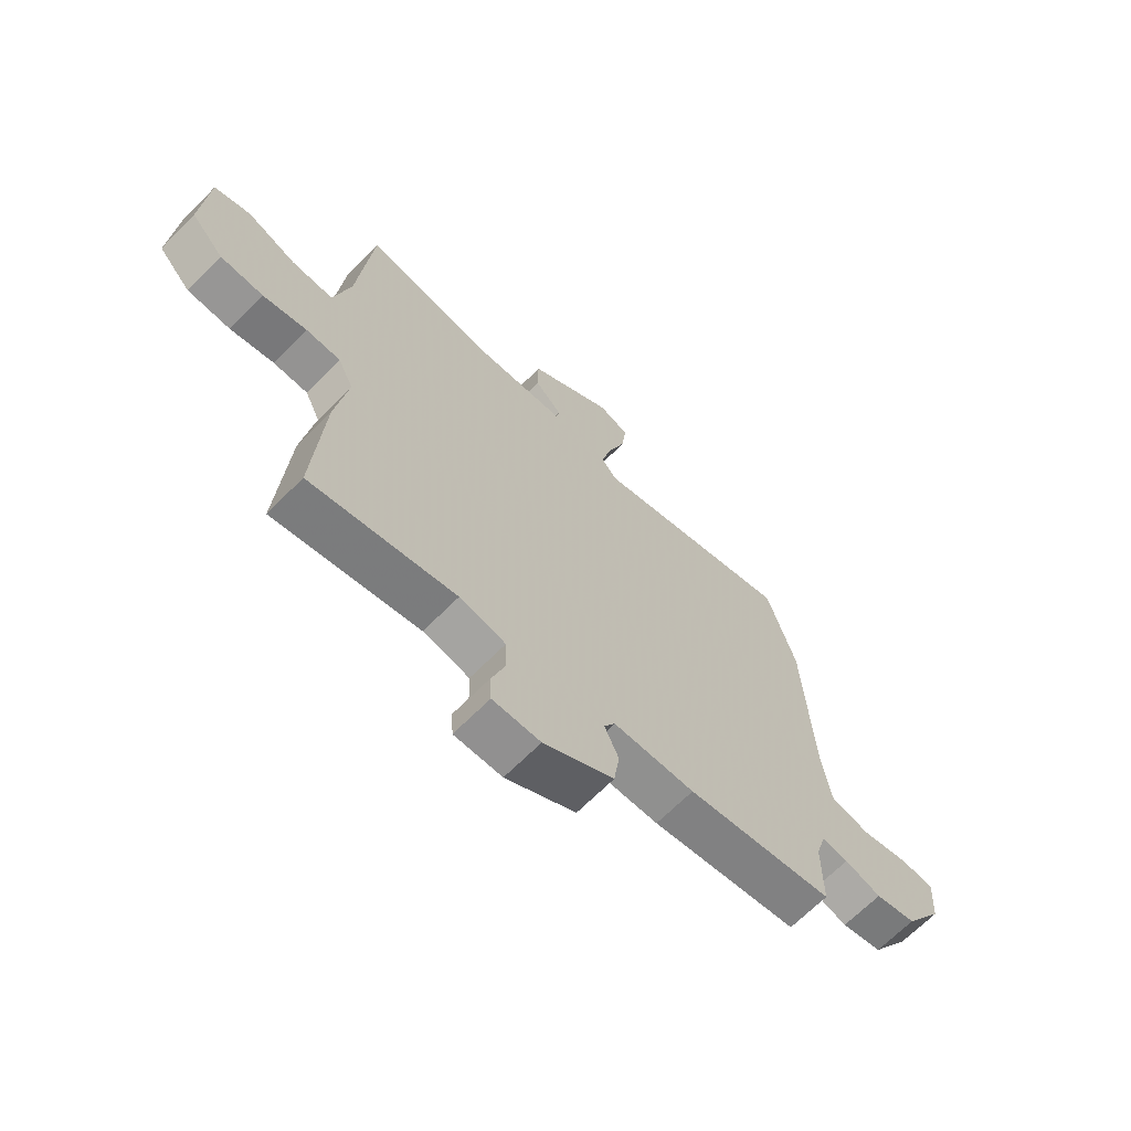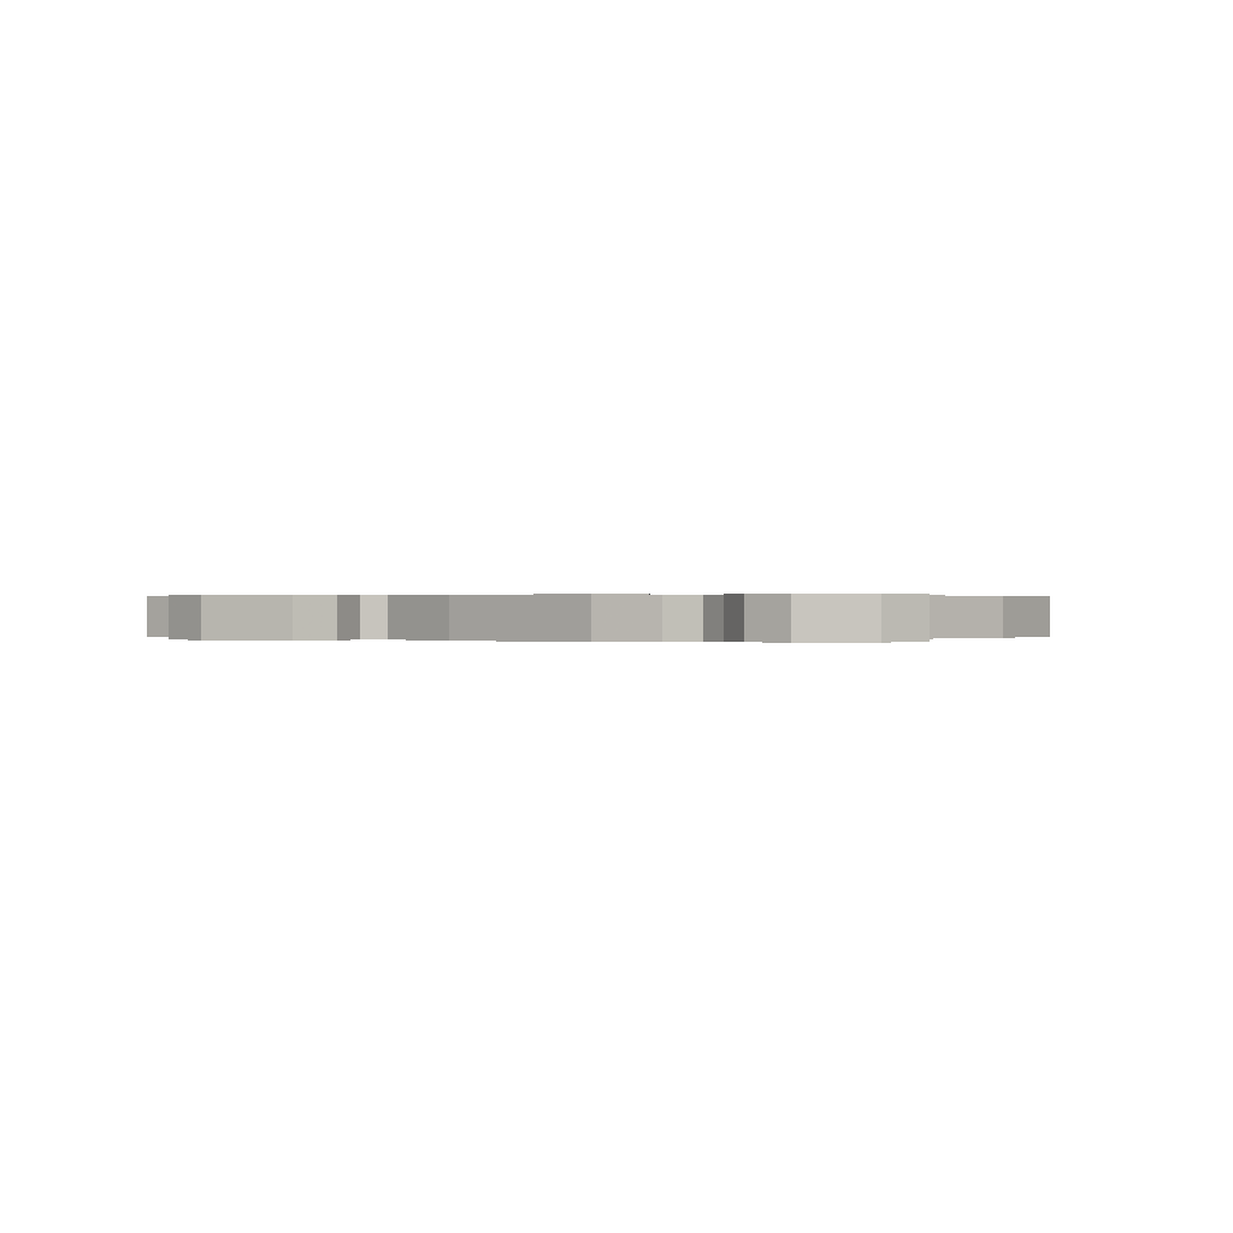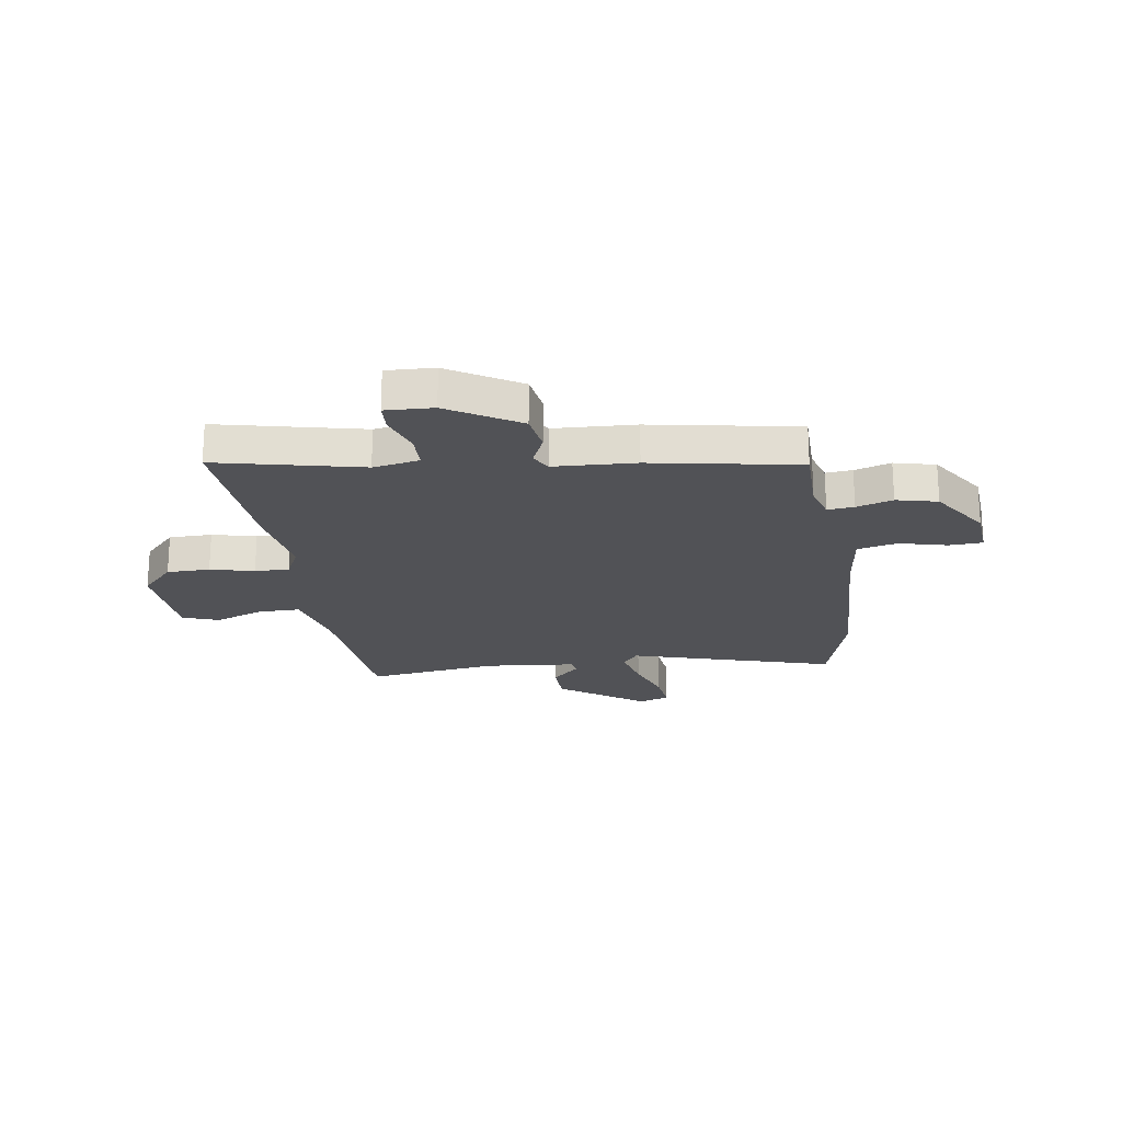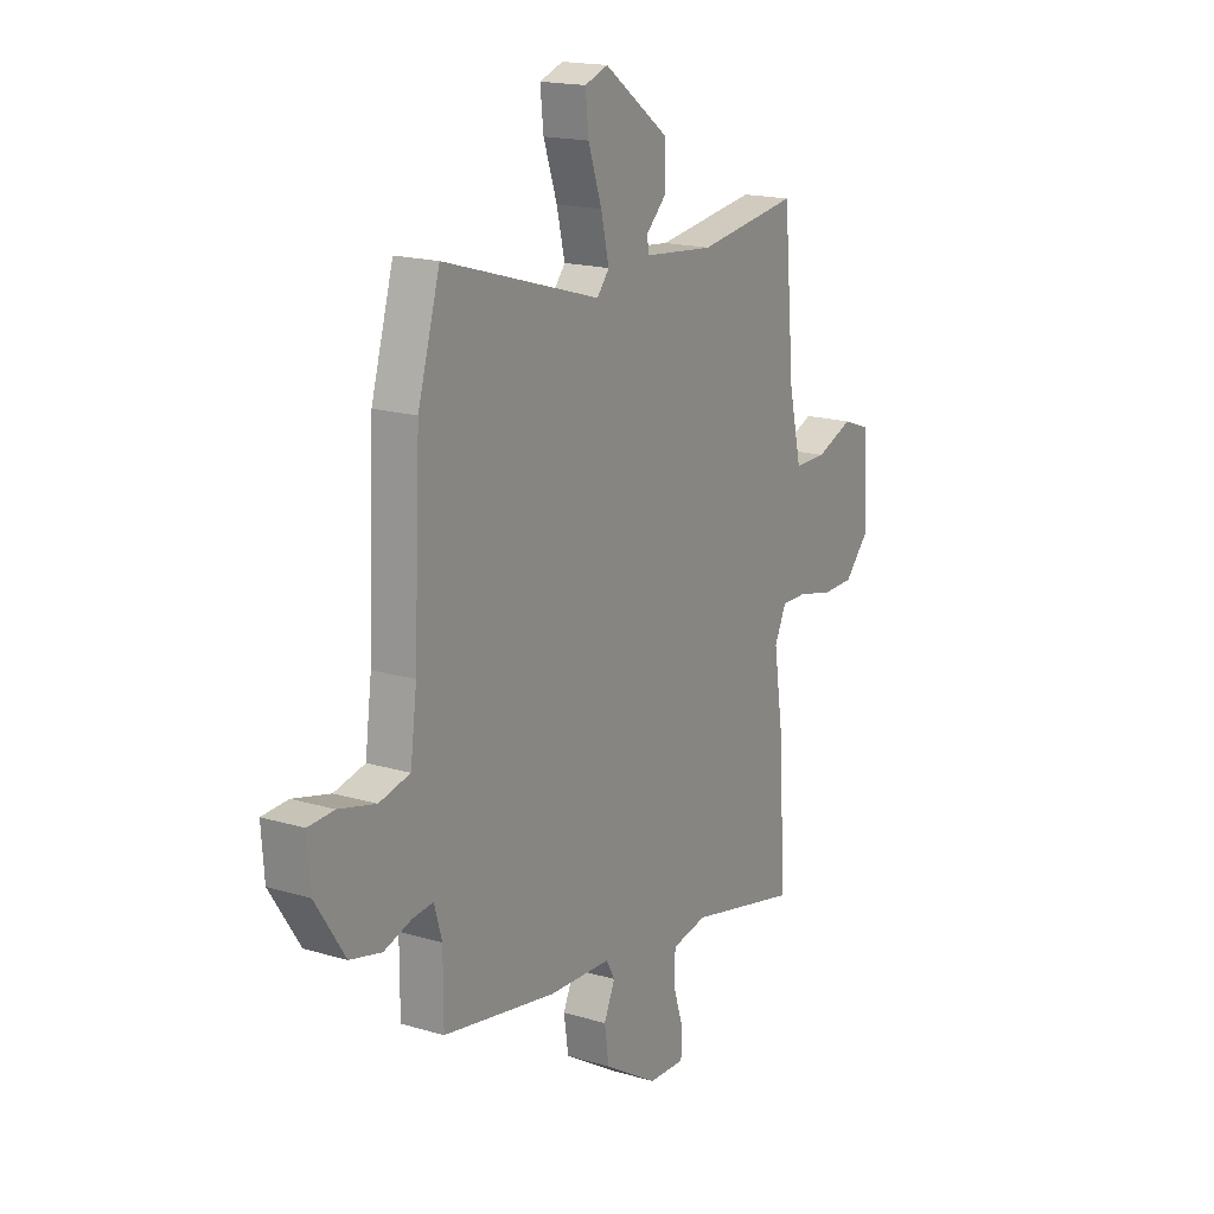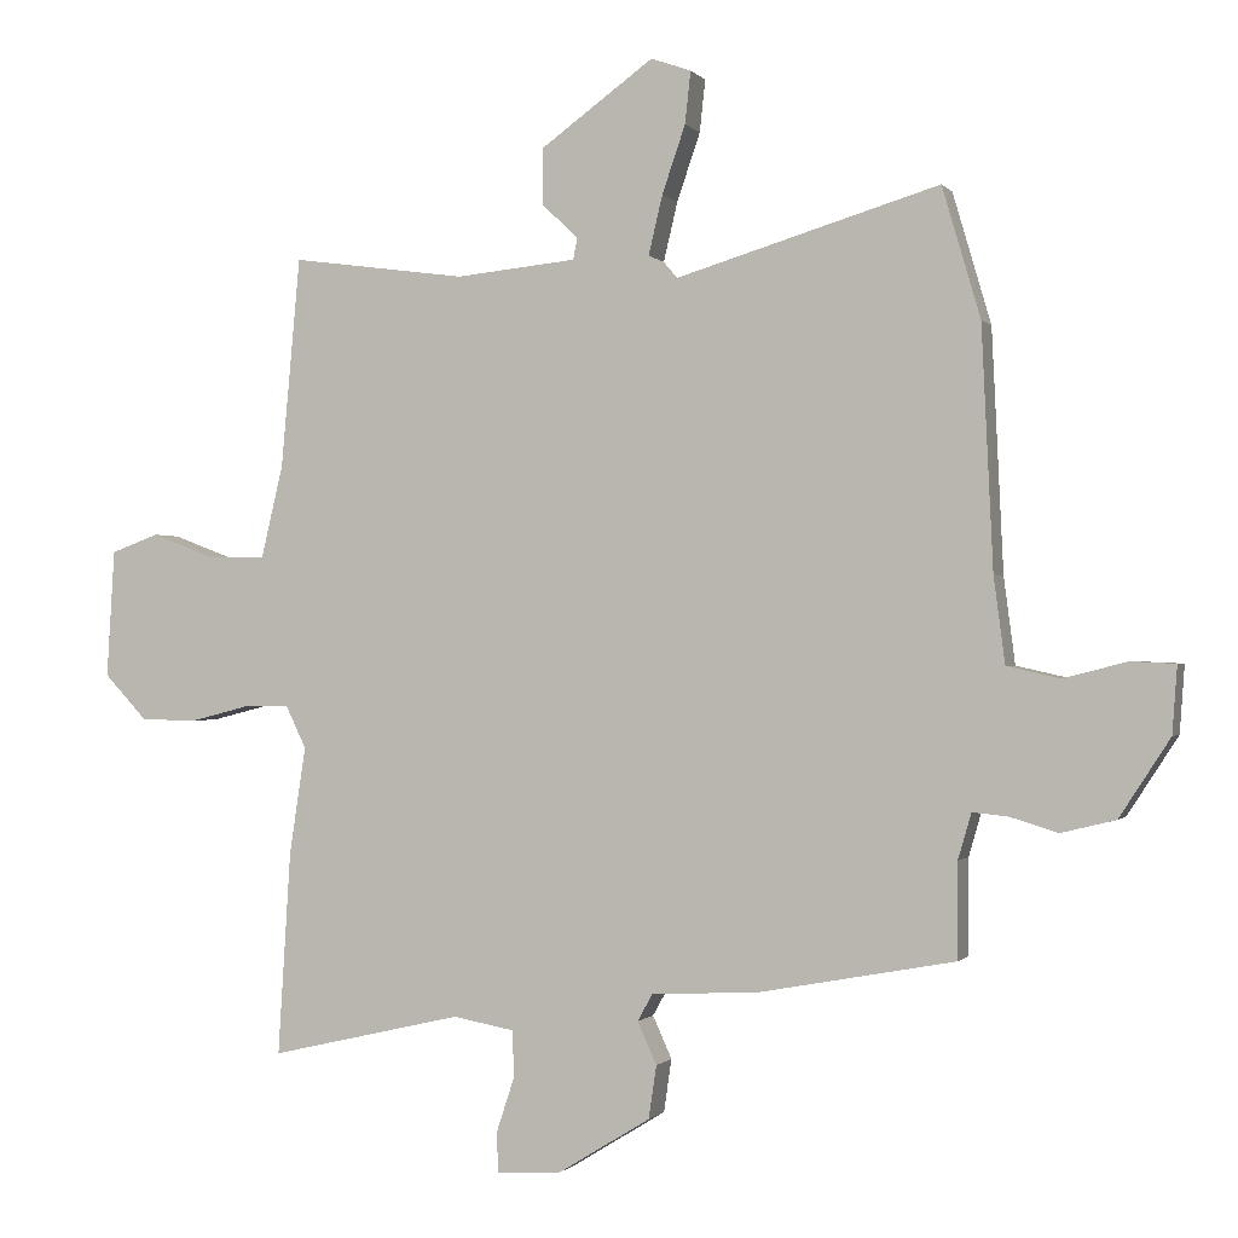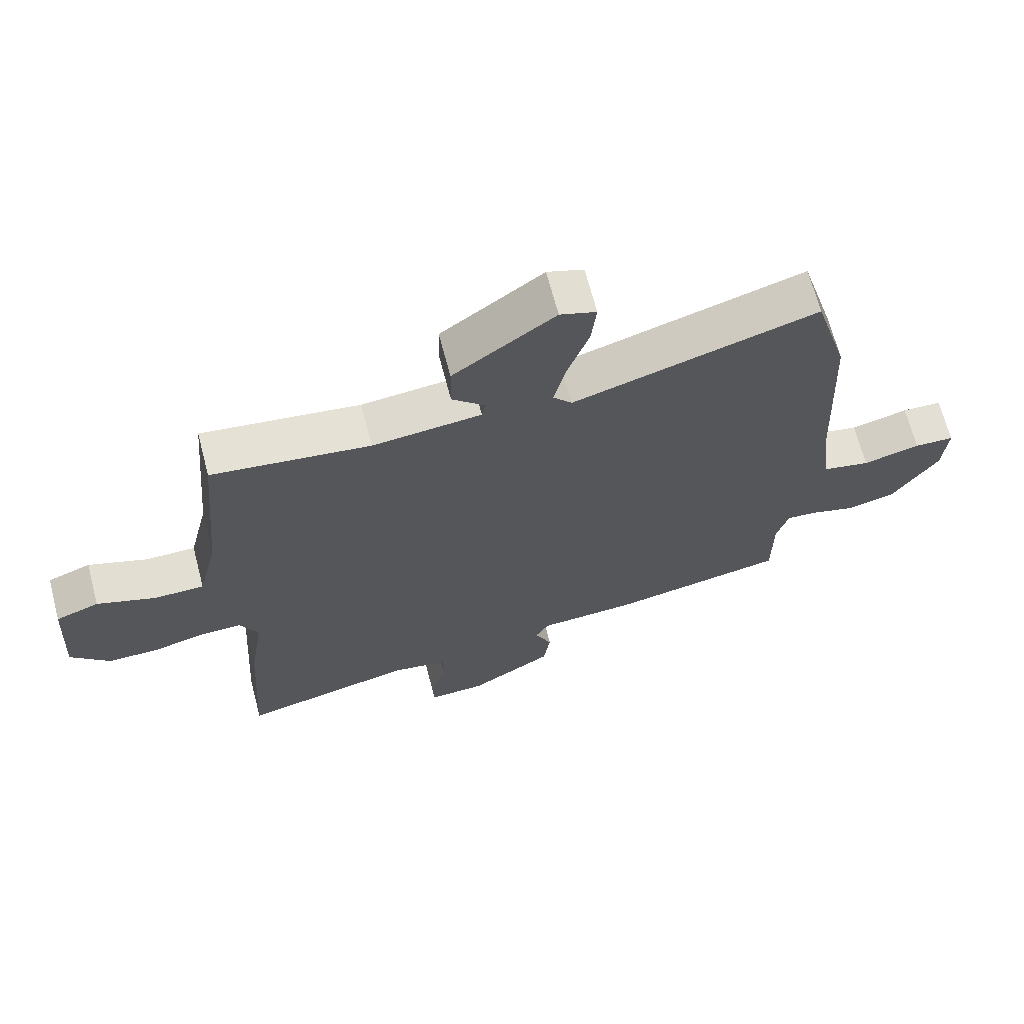
<metadata>
{"format":"obj","ext":"obj","renderer":"f3d","projection":"perspective","resolution":1024,"background":"white","views":[{"elev":-67.4,"azim":135.2,"up":"+Z"},{"elev":0.2,"azim":-130.2,"up":"+Y"},{"elev":-21.3,"azim":-171.2,"up":"+Y"},{"elev":17.6,"azim":-59.6,"up":"+Z"},{"elev":-0.7,"azim":-161.6,"up":"+Z"},{"elev":67.7,"azim":165.3,"up":"+Z"}]}
</metadata>
<code>
v -0.49 0.07 -0.438
v -0.49 0.07 -0.303
v -0.509 0.07 -0.238
v -0.559 0.07 -0.243
v -0.627 0.07 -0.264
v -0.704 0.07 -0.245
v -0.776 0.07 -0.134
v -0.783 0.07 -0.039
v -0.72 0.07 -0.036
v -0.63 0.07 -0.059
v -0.555 0.07 -0.042
v -0.539 0.07 0.08
v -0.523 0.07 0.421
v -0.469 0.07 0.606
v -0.085 0.07 0.491
v -0.055 0.07 0.527
v -0.075 0.07 0.611
v -0.108 0.07 0.707
v -0.116 0.07 0.781
v -0.059 0.07 0.801
v 0.101 0.07 0.685
v 0.102 0.07 0.606
v 0.05 0.07 0.556
v 0.056 0.07 0.526
v 0.227 0.07 0.509
v 0.475 0.07 0.543
v 0.502 0.07 0.245
v 0.533 0.07 0.114
v 0.612 0.07 0.114
v 0.704 0.07 0.149
v 0.772 0.07 0.124
v 0.783 0.07 -0.057
v 0.722 0.07 -0.122
v 0.641 0.07 -0.123
v 0.559 0.07 -0.102
v 0.494 0.07 -0.101
v 0.465 0.07 -0.161
v 0.488 0.07 -0.313
v 0.506 0.07 -0.602
v 0.233 0.07 -0.539
v 0.146 0.07 -0.555
v 0.144 0.07 -0.621
v 0.17 0.07 -0.7
v 0.167 0.07 -0.755
v 0.077 0.07 -0.751
v -0.055 0.07 -0.67
v -0.066 0.07 -0.595
v -0.039 0.07 -0.535
v -0.06 0.07 -0.497
v -0.213 0.07 -0.489
v -0.49 0 -0.438
v -0.49 0 -0.303
v -0.509 0 -0.238
v -0.559 0 -0.243
v -0.627 0 -0.264
v -0.704 0 -0.245
v -0.776 0 -0.134
v -0.783 0 -0.039
v -0.72 0 -0.036
v -0.63 0 -0.059
v -0.555 0 -0.042
v -0.539 0 0.08
v -0.523 0 0.421
v -0.469 0 0.606
v -0.085 0 0.491
v -0.055 0 0.527
v -0.075 0 0.611
v -0.108 0 0.707
v -0.116 0 0.781
v -0.059 0 0.801
v 0.101 0 0.685
v 0.102 0 0.606
v 0.05 0 0.556
v 0.056 0 0.526
v 0.227 0 0.509
v 0.475 0 0.543
v 0.502 0 0.245
v 0.533 0 0.114
v 0.612 0 0.114
v 0.704 0 0.149
v 0.772 0 0.124
v 0.783 0 -0.057
v 0.722 0 -0.122
v 0.641 0 -0.123
v 0.559 0 -0.102
v 0.494 0 -0.101
v 0.465 0 -0.161
v 0.488 0 -0.313
v 0.506 0 -0.602
v 0.233 0 -0.539
v 0.146 0 -0.555
v 0.144 0 -0.621
v 0.17 0 -0.7
v 0.167 0 -0.755
v 0.077 0 -0.751
v -0.055 0 -0.67
v -0.066 0 -0.595
v -0.039 0 -0.535
v -0.06 0 -0.497
v -0.213 0 -0.489
f 49 50 1 2
f 45 46 47 48
f 43 44 45 48
f 42 43 48 49
f 41 42 49
f 40 41 49 2
f 37 38 39 40
f 36 37 40 2
f 32 33 34 35
f 32 35 36
f 29 30 31 32
f 28 29 32 36
f 27 28 36 2
f 25 26 27 2
f 20 21 22 23
f 20 23 24
f 17 18 19 20
f 16 17 20 24
f 15 16 24 25
f 12 13 14 15
f 11 12 15 25
f 7 8 9 10
f 7 10 11
f 4 5 6 7
f 3 4 7 11
f 2 3 11 25
f 52 51 100 99
f 98 97 96 95
f 98 95 94 93
f 99 98 93 92
f 99 92 91
f 52 99 91 90
f 90 89 88 87
f 52 90 87 86
f 85 84 83 82
f 86 85 82
f 82 81 80 79
f 86 82 79 78
f 52 86 78 77
f 52 77 76 75
f 73 72 71 70
f 74 73 70
f 70 69 68 67
f 74 70 67 66
f 75 74 66 65
f 65 64 63 62
f 75 65 62 61
f 60 59 58 57
f 61 60 57
f 57 56 55 54
f 61 57 54 53
f 75 61 53 52
f 1 51 52 2
f 2 52 53 3
f 3 53 54 4
f 4 54 55 5
f 5 55 56 6
f 6 56 57 7
f 7 57 58 8
f 8 58 59 9
f 9 59 60 10
f 10 60 61 11
f 11 61 62 12
f 12 62 63 13
f 13 63 64 14
f 14 64 65 15
f 15 65 66 16
f 16 66 67 17
f 17 67 68 18
f 18 68 69 19
f 19 69 70 20
f 20 70 71 21
f 21 71 72 22
f 22 72 73 23
f 23 73 74 24
f 24 74 75 25
f 25 75 76 26
f 26 76 77 27
f 27 77 78 28
f 28 78 79 29
f 29 79 80 30
f 30 80 81 31
f 31 81 82 32
f 32 82 83 33
f 33 83 84 34
f 34 84 85 35
f 35 85 86 36
f 36 86 87 37
f 37 87 88 38
f 38 88 89 39
f 39 89 90 40
f 40 90 91 41
f 41 91 92 42
f 42 92 93 43
f 43 93 94 44
f 44 94 95 45
f 45 95 96 46
f 46 96 97 47
f 47 97 98 48
f 48 98 99 49
f 49 99 100 50
f 50 100 51 1

</code>
